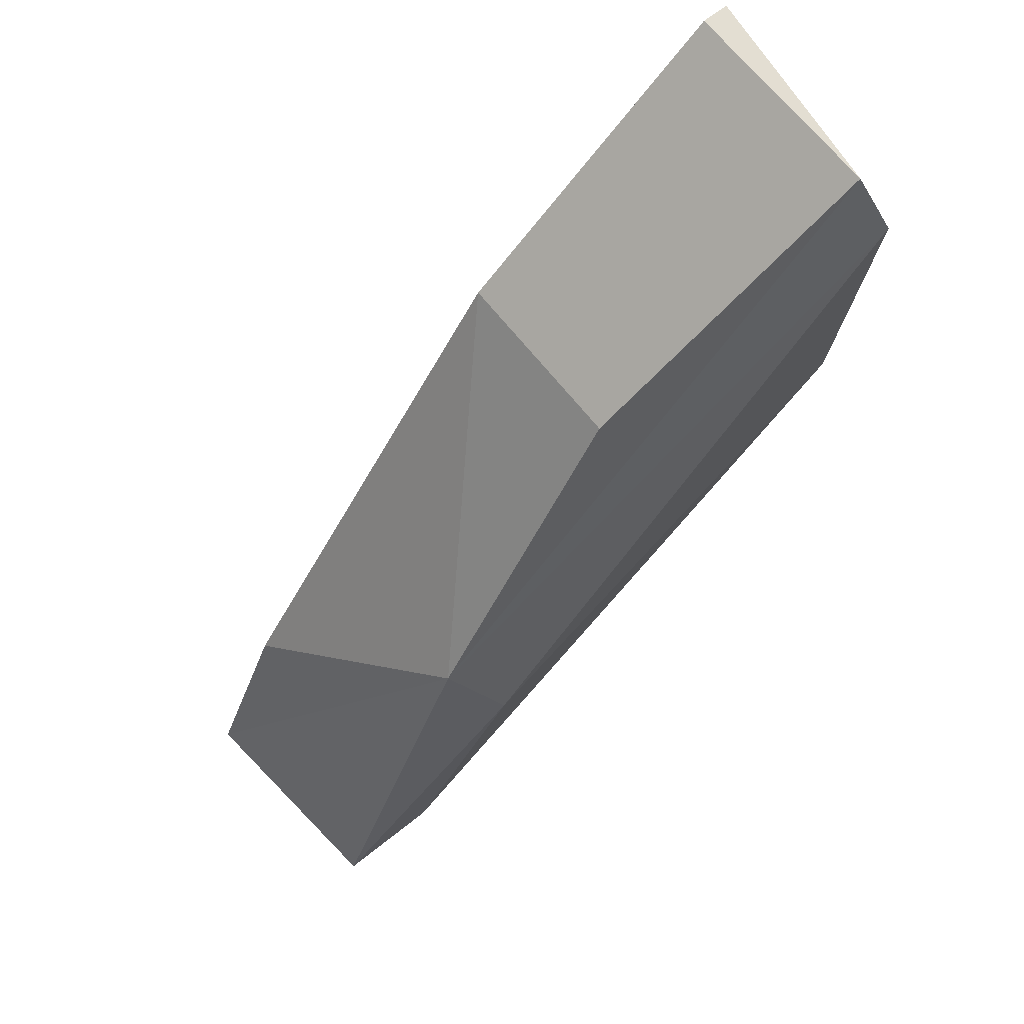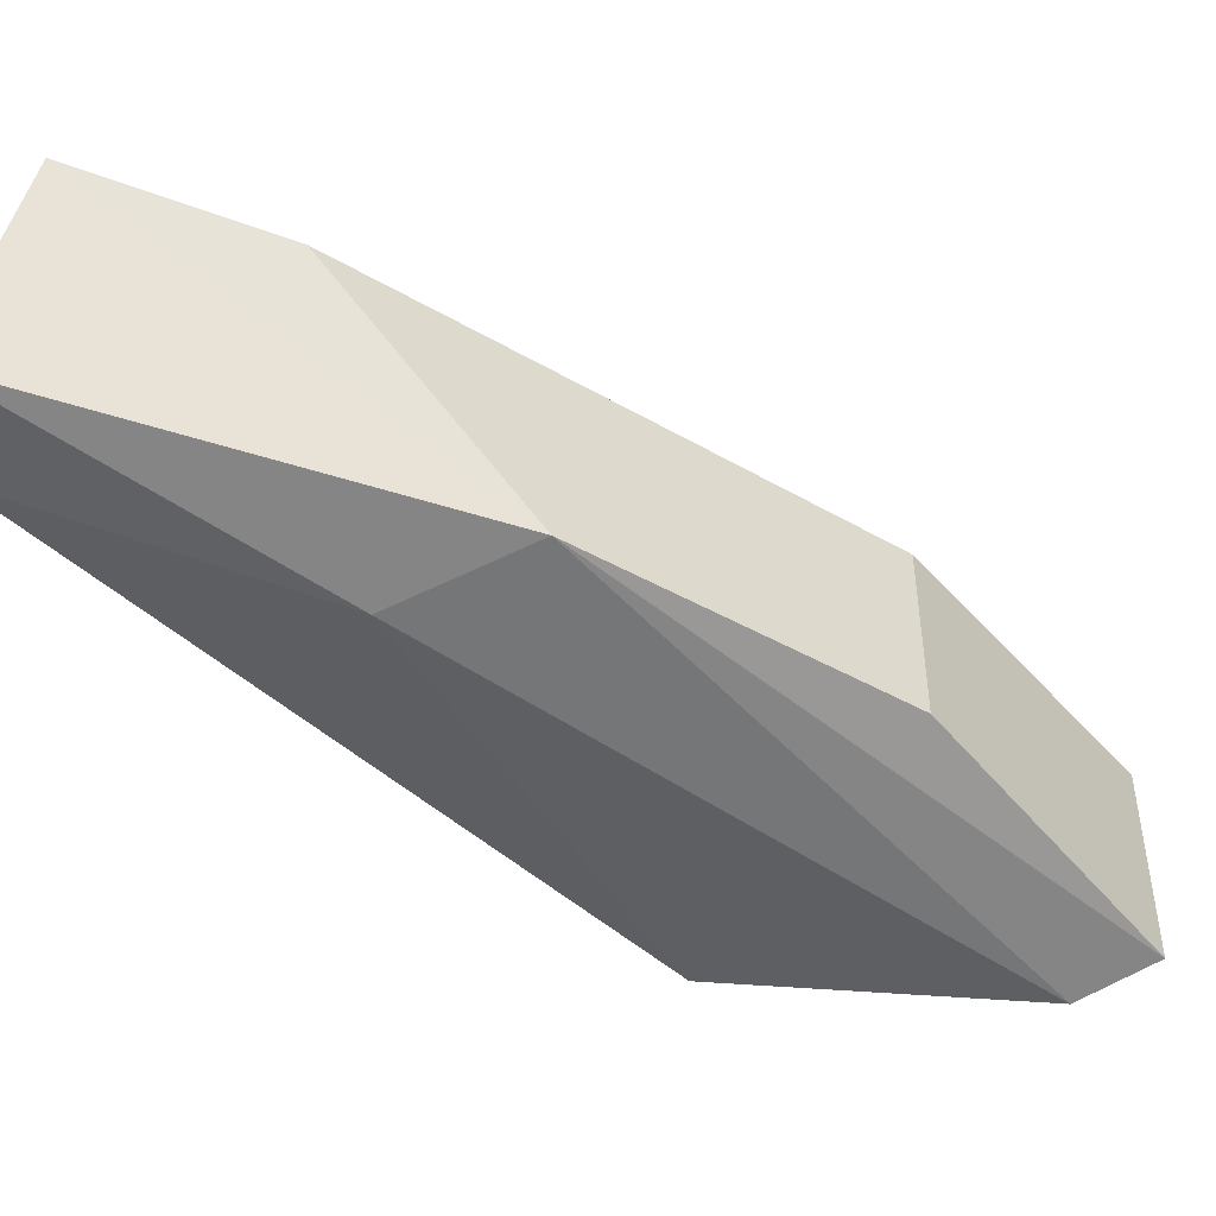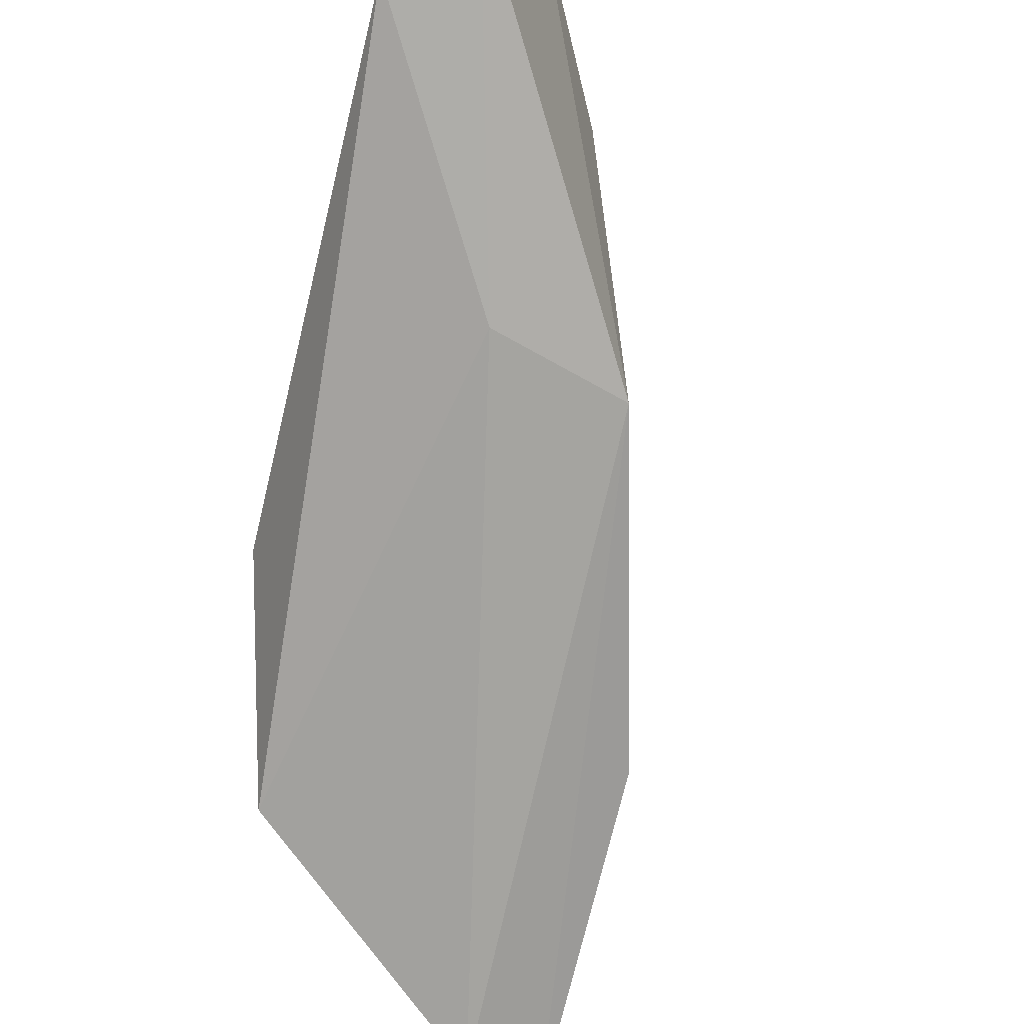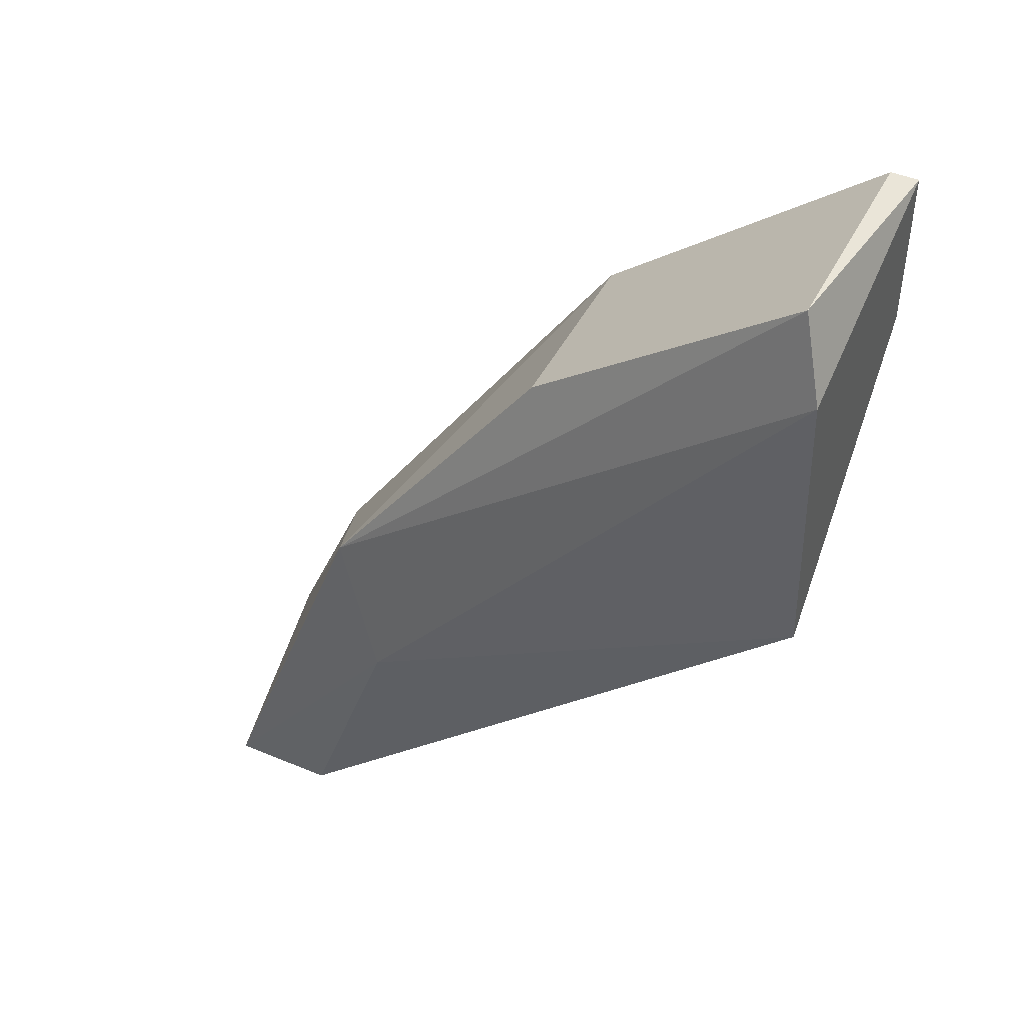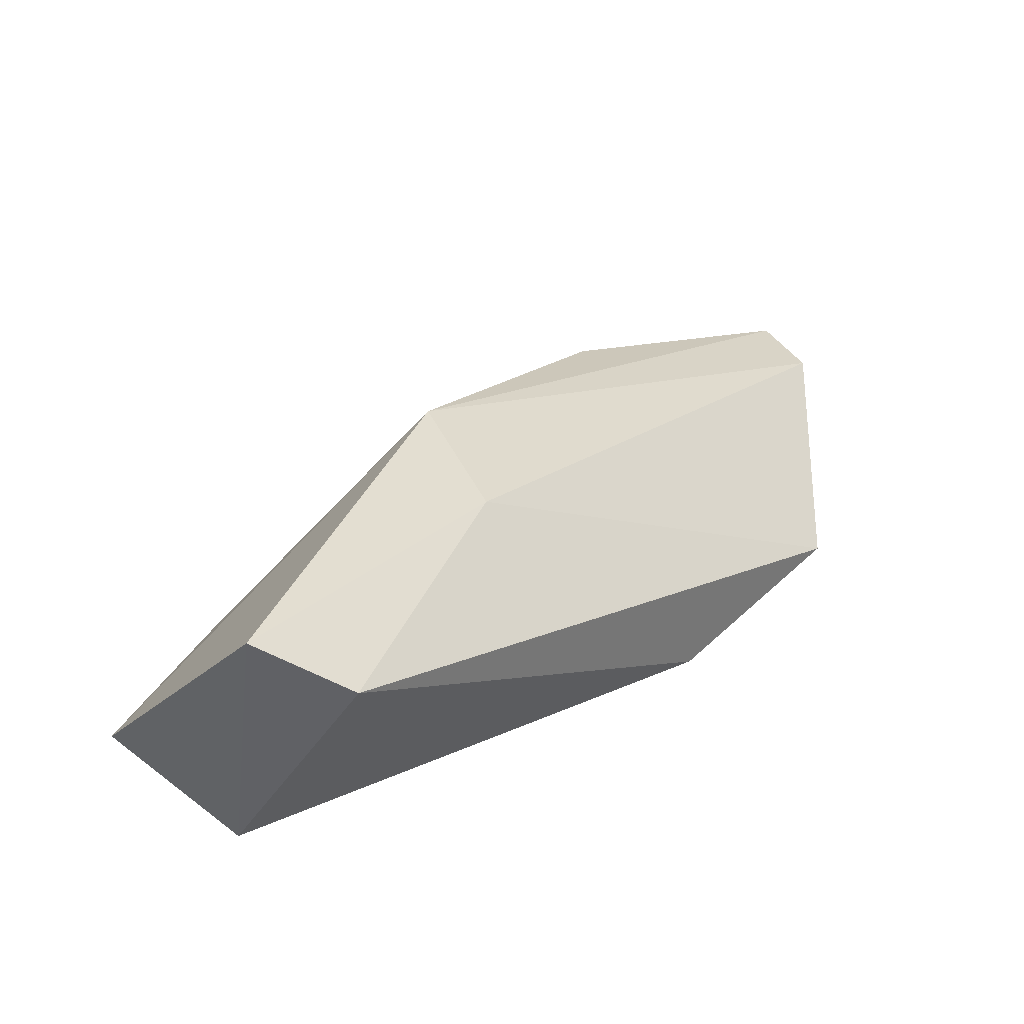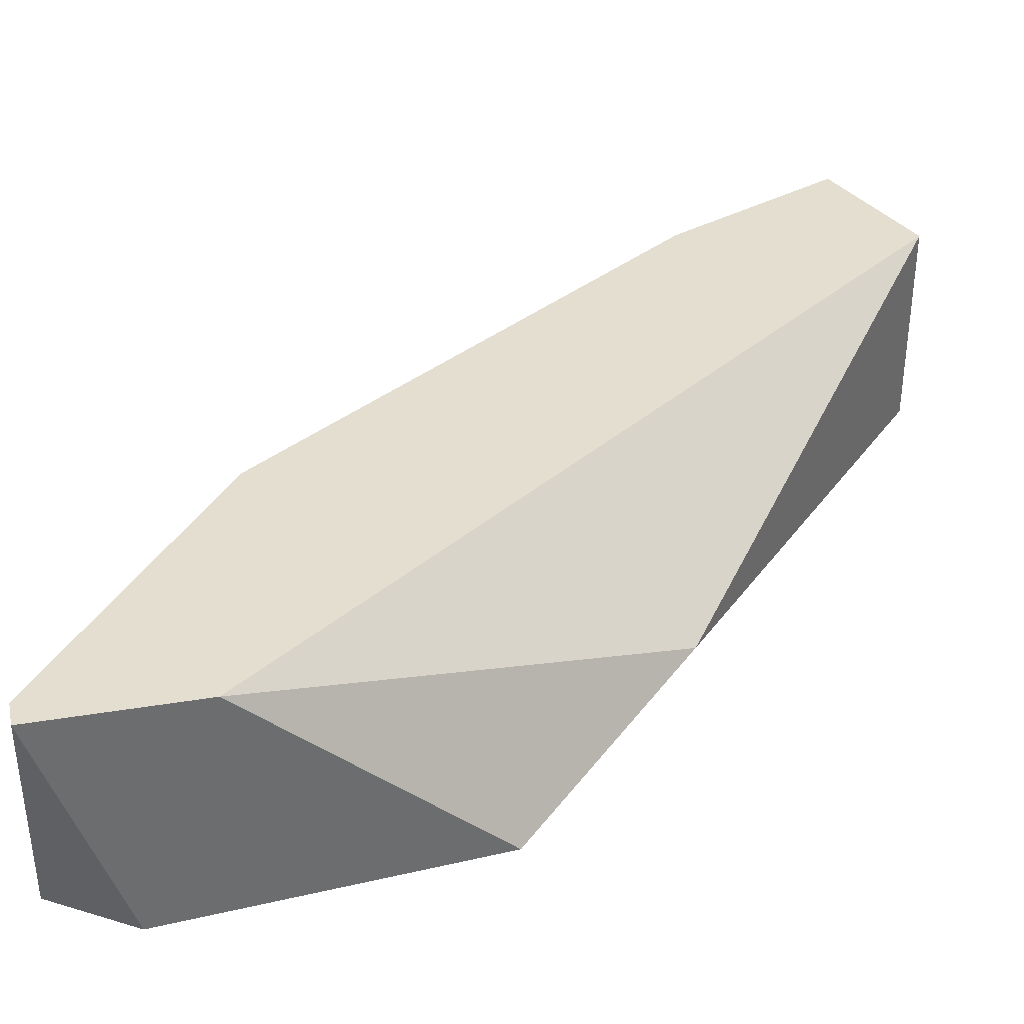
<metadata>
{"format":"obj","ext":"obj","renderer":"f3d","projection":"perspective","resolution":1024,"background":"white","views":[{"elev":67.5,"azim":-38.5,"up":"+Z"},{"elev":-46.9,"azim":-89.6,"up":"+Y"},{"elev":-73.5,"azim":-142.9,"up":"+Y"},{"elev":45.4,"azim":25.8,"up":"+Z"},{"elev":-49.9,"azim":-32.8,"up":"+Z"},{"elev":36.5,"azim":77.9,"up":"+Y"}]}
</metadata>
<code>
o Shape_IndexedFaceSet.006_Shape_IndexedFaceSet.10810
v -0.1013 0.1146 -0.2405
v -0.07138 0.1304 -0.1983
v -0.07315 0.1304 -0.1983
v -0.1084 0.1304 -0.2599
v -0.07138 0.1163 -0.2247
v -0.09076 0.1181 -0.2124
v -0.1119 0.1304 -0.244
v -0.1154 0.1163 -0.2599
v -0.07138 0.1146 -0.2036
v -0.08019 0.1216 -0.237
v -0.07138 0.1304 -0.2088
v -0.1048 0.1163 -0.2317
v -0.1084 0.1163 -0.2599
v -0.09076 0.1304 -0.2124
v -0.1172 0.1304 -0.2564
v -0.07315 0.1163 -0.1983
f 12 9 16
f 3 2 4
f 3 4 7
f 1 5 9
f 5 2 9
f 4 2 11
f 2 5 11
f 10 4 11
f 5 10 11
f 8 1 12
f 1 9 12
f 5 1 13
f 8 4 13
f 1 8 13
f 4 10 13
f 10 5 13
f 6 3 14
f 3 7 14
f 12 6 14
f 7 12 14
f 7 4 15
f 4 8 15
f 12 7 15
f 8 12 15
f 2 3 16
f 3 6 16
f 9 2 16
f 6 12 16

</code>
